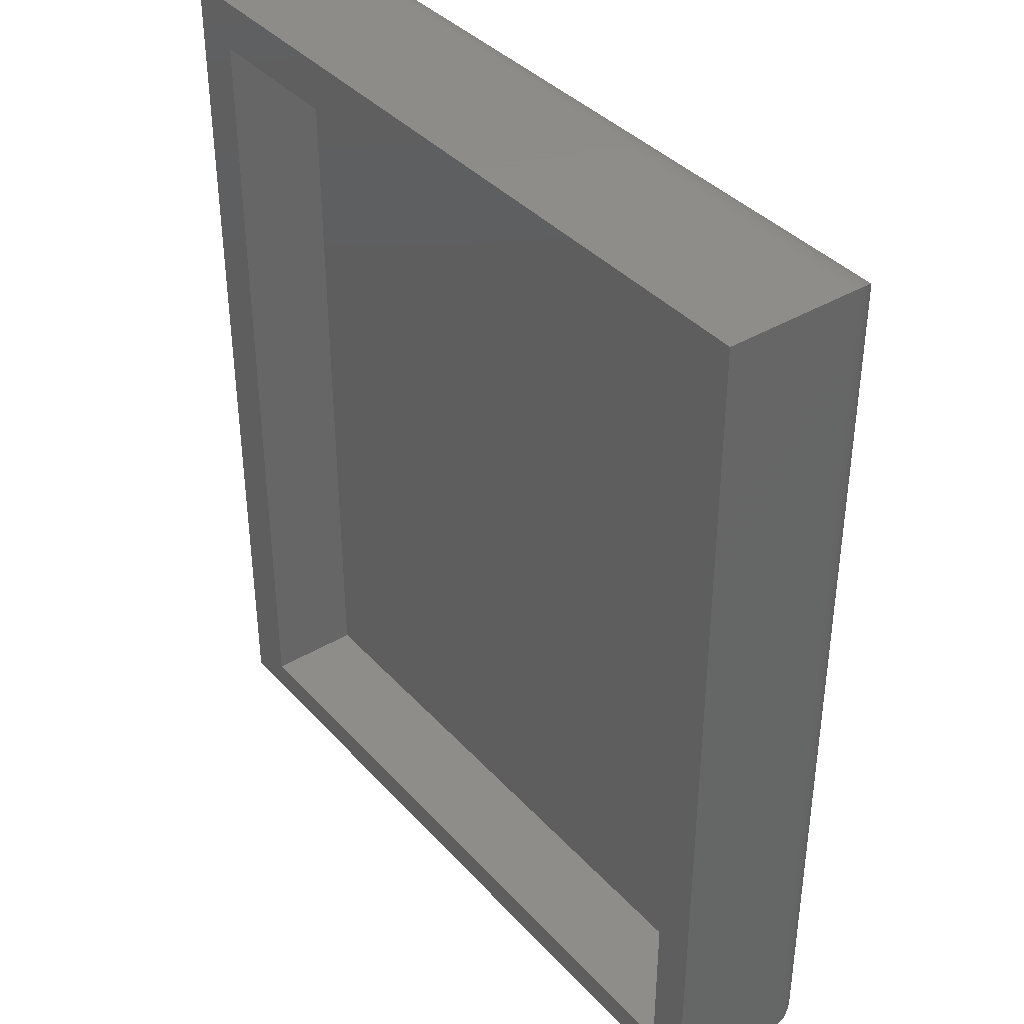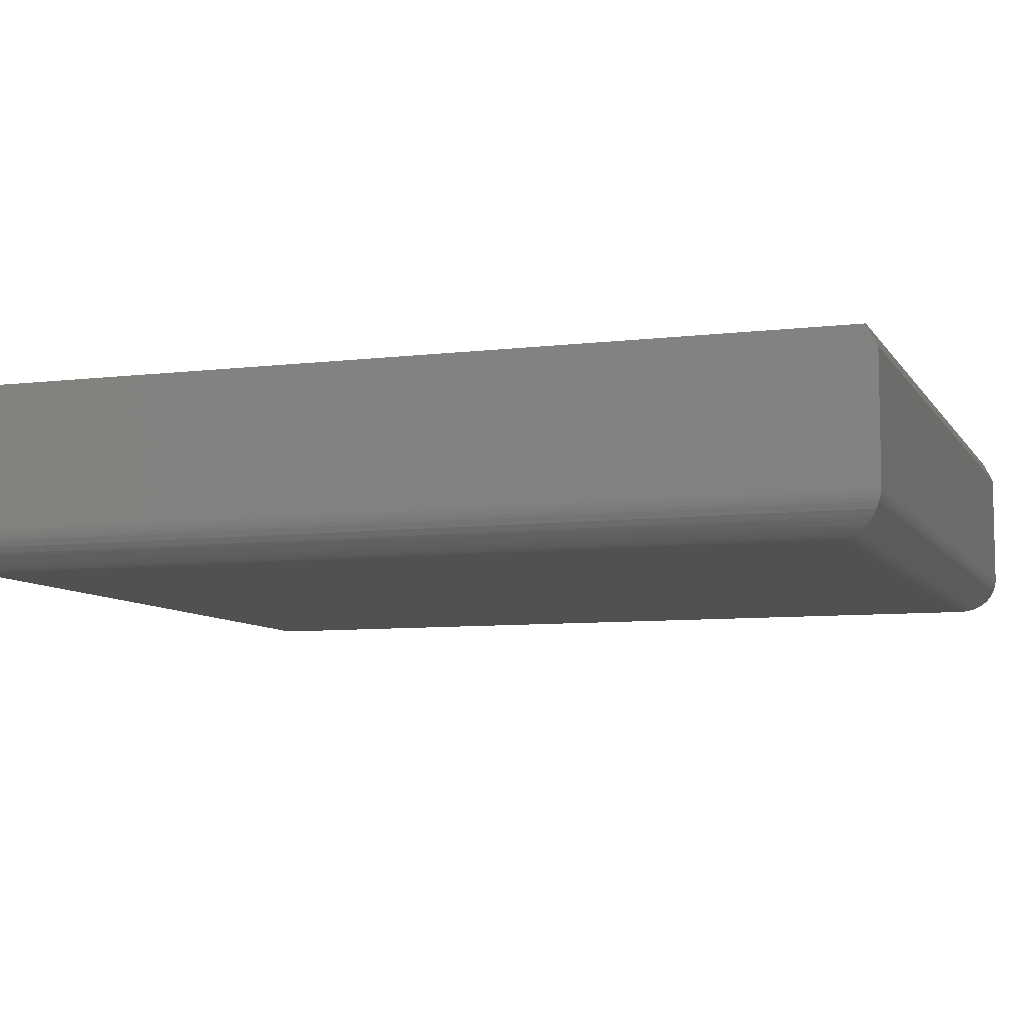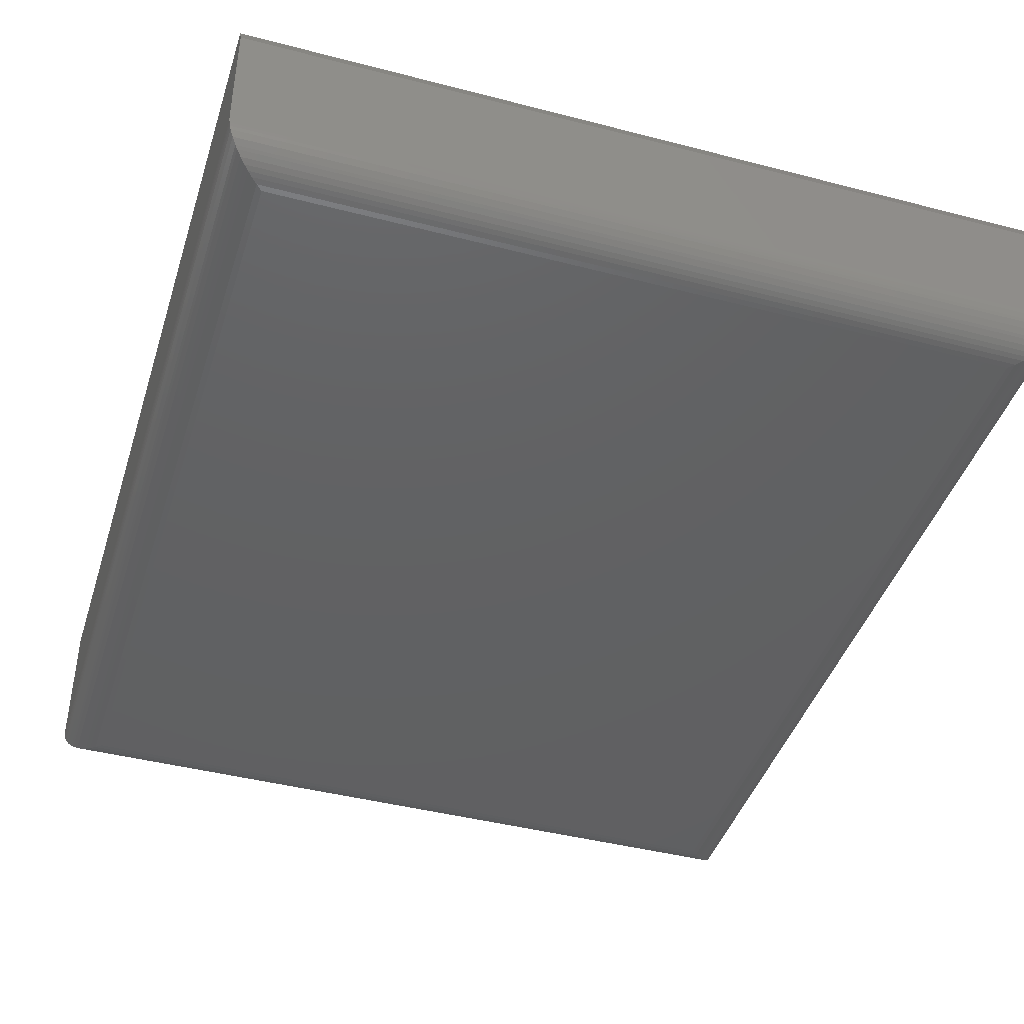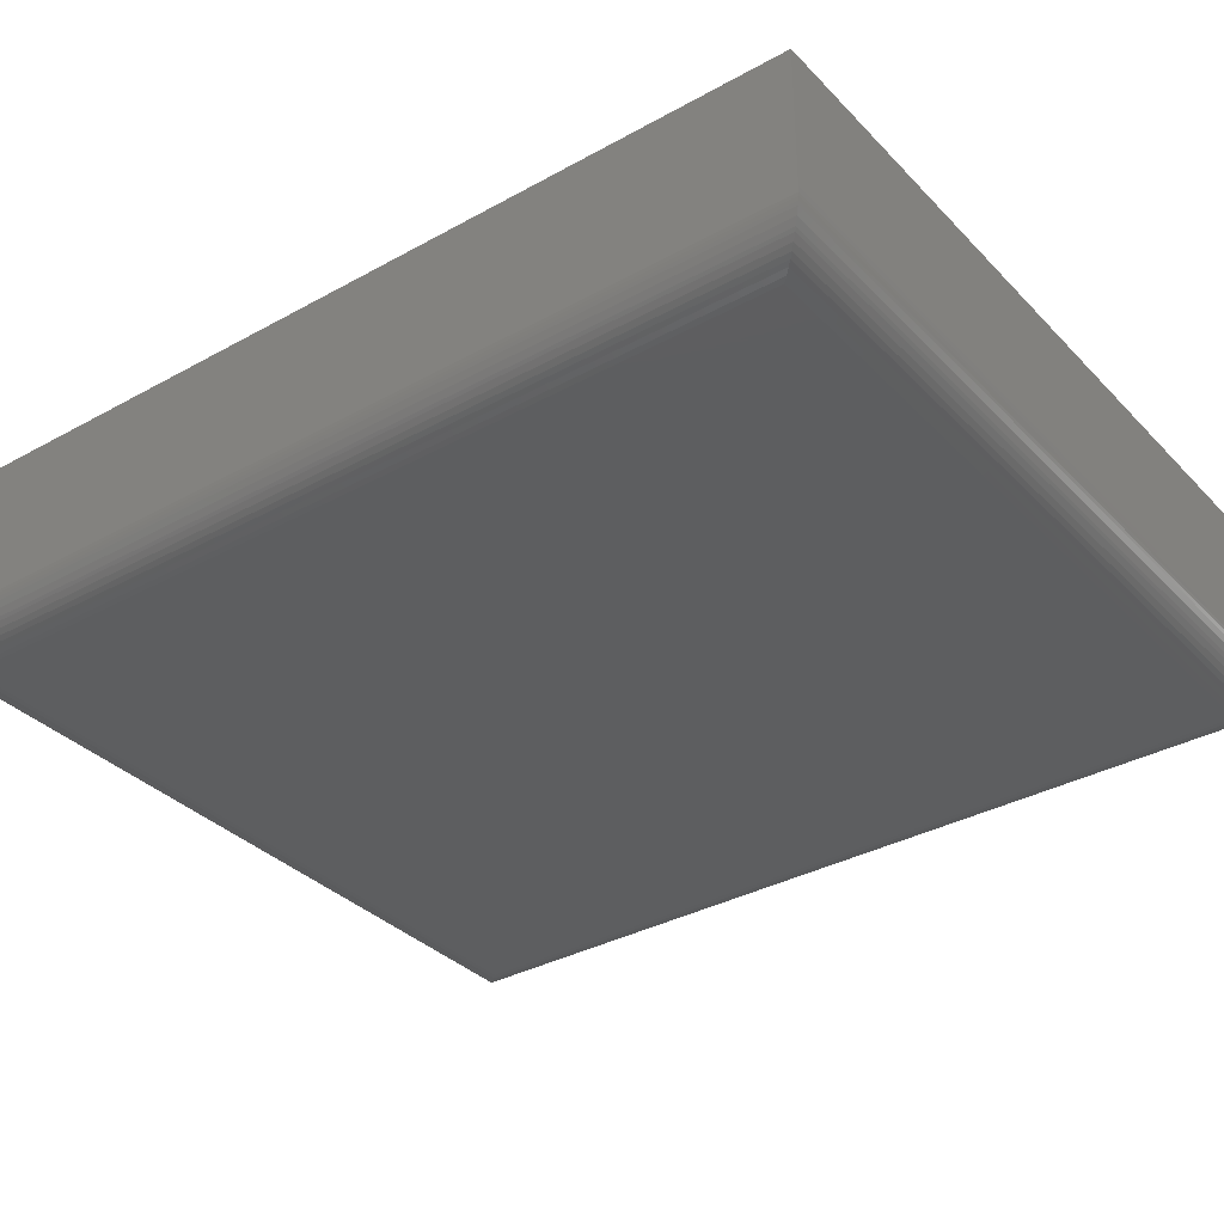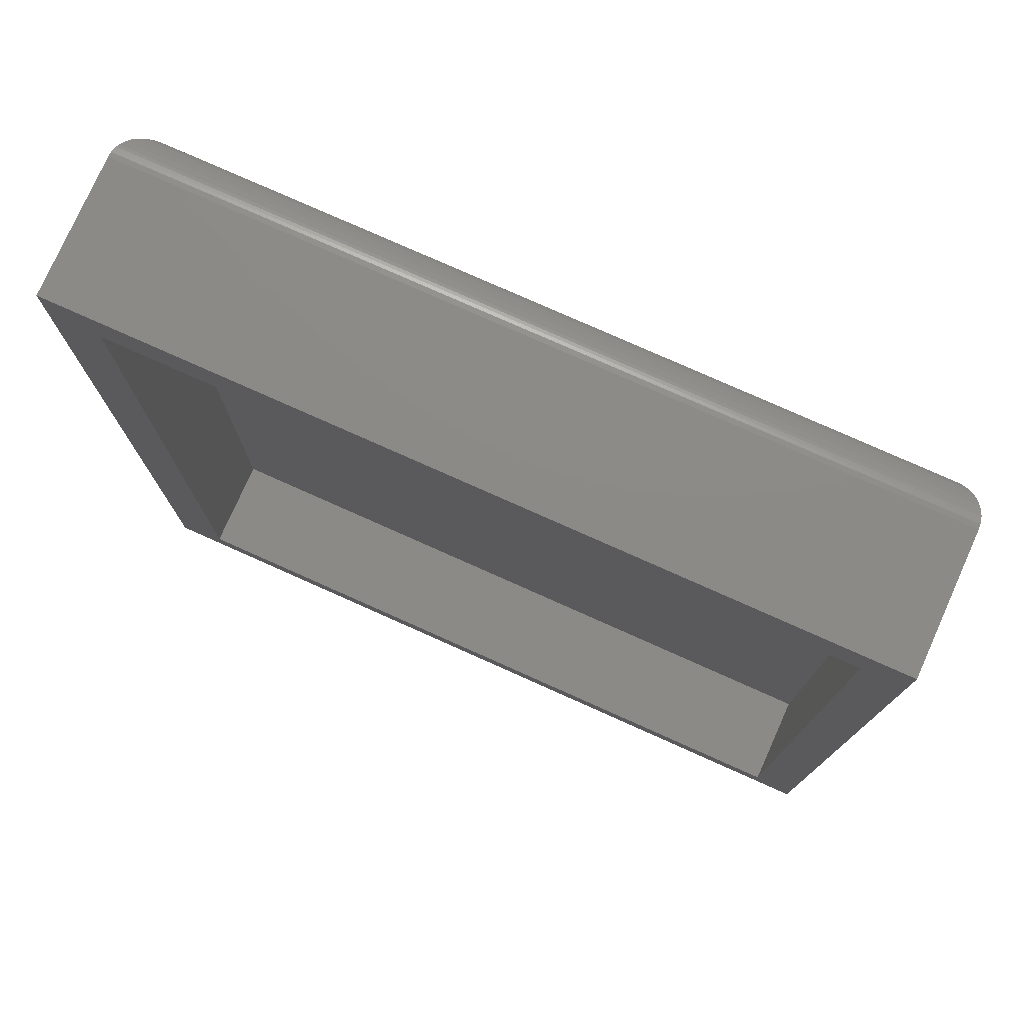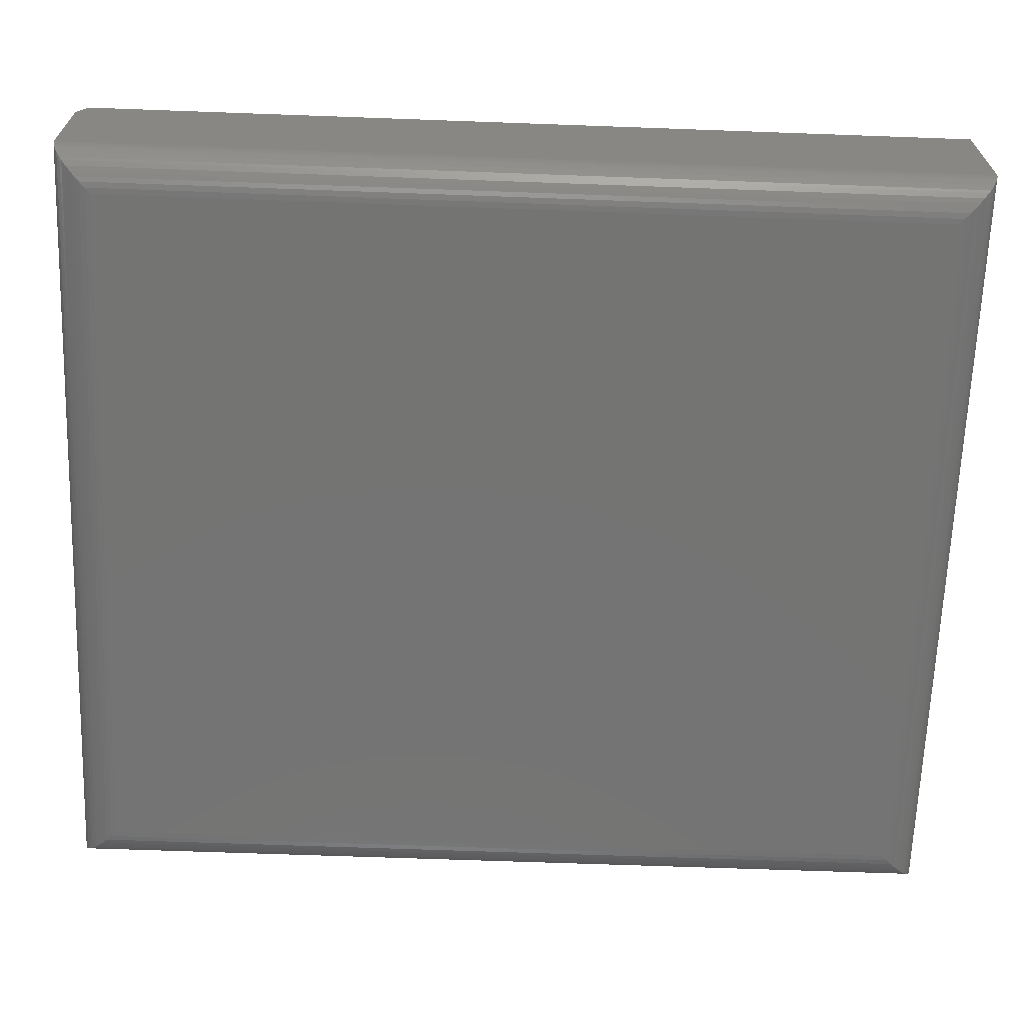
<metadata>
{"format":"stl","ext":"stl","renderer":"f3d","projection":"perspective","resolution":1024,"background":"white","views":[{"elev":38.5,"azim":53.0,"up":"+Y"},{"elev":-7.8,"azim":-71.2,"up":"+Z"},{"elev":-42.9,"azim":-17.2,"up":"+Z"},{"elev":-34.5,"azim":126.7,"up":"+Z"},{"elev":77.2,"azim":24.1,"up":"+Y"},{"elev":-66.2,"azim":87.9,"up":"+Z"}]}
</metadata>
<code>
# stl→obj: 70 verts, 136 faces
v -0.2734 -0.6797 -0.007812
v -0.2734 -0.6797 0.06612
v 0.2728 -0.6797 -0.007812
v 0.2728 -0.6797 0.06612
v 0.2728 -0.03906 -0.007812
v 0.2728 -0.03906 0.06612
v -0.2734 -0.03906 -0.007812
v -0.2734 -0.03906 0.06612
v -0.3125 7.573e-18 0.06612
v 0.3047 4.183e-17 0.06612
v 0.3047 -0.7031 0.06612
v -0.3125 -0.7031 0.06612
v -0.3125 -0.7109 -0.03906
v 0.3047 -0.7109 -0.03906
v -0.3125 -0.7109 0.05049
v 0.3047 -0.7109 0.05049
v -0.3125 1.735e-18 -0.03906
v 0.3047 2.212e-17 -0.03906
v -0.2812 -0.03125 -0.07031
v 0.2734 -0.03125 -0.07031
v -0.2812 -0.6797 -0.07031
v 0.2734 -0.6797 -0.07031
v 0.2779 -0.02683 -0.07
v 0.2779 -0.6841 -0.07
v 0.3026 -0.002081 -0.05027
v 0.3004 -0.7067 -0.05484
v 0.3004 -0.004275 -0.05484
v 0.2975 -0.7038 -0.05899
v 0.2975 -0.007174 -0.05899
v 0.2958 -0.7021 -0.06084
v 0.2958 -0.008839 -0.06084
v 0.2925 -0.6988 -0.06381
v 0.2925 -0.01217 -0.06381
v 0.2889 -0.6952 -0.06619
v 0.2889 -0.01574 -0.06619
v 0.2856 -0.6918 -0.06785
v 0.2856 -0.0191 -0.06785
v 0.2821 -0.6884 -0.06908
v 0.2821 -0.02255 -0.06908
v 0.3044 -0.0002397 -0.04293
v 0.3044 -0.7107 -0.04293
v 0.304 -0.0006549 -0.04543
v 0.304 -0.7103 -0.04543
v 0.3034 -0.001261 -0.04785
v 0.3034 -0.7097 -0.04785
v 0.3026 -0.7089 -0.05027
v -0.2857 -0.02683 -0.07
v -0.3104 -0.002081 -0.05027
v -0.3082 -0.004275 -0.05484
v -0.3053 -0.007174 -0.05899
v -0.3037 -0.008839 -0.06084
v -0.3003 -0.01217 -0.06381
v -0.2968 -0.01574 -0.06619
v -0.2934 -0.0191 -0.06785
v -0.29 -0.02255 -0.06908
v -0.3123 -0.0002397 -0.04293
v -0.3118 -0.0006549 -0.04543
v -0.3112 -0.001261 -0.04785
v -0.2857 -0.6841 -0.07
v -0.29 -0.6884 -0.06908
v -0.2934 -0.6918 -0.06785
v -0.2968 -0.6952 -0.06619
v -0.3003 -0.6988 -0.06381
v -0.3037 -0.7021 -0.06084
v -0.3053 -0.7038 -0.05899
v -0.3082 -0.7067 -0.05484
v -0.3104 -0.7089 -0.05027
v -0.3123 -0.7107 -0.04293
v -0.3118 -0.7103 -0.04543
v -0.3112 -0.7097 -0.04785
f 1 2 3
f 3 2 4
f 3 4 5
f 5 4 6
f 5 6 7
f 7 6 8
f 7 8 1
f 1 8 2
f 9 8 10
f 10 8 6
f 10 6 11
f 11 6 4
f 11 4 12
f 12 4 2
f 12 2 9
f 9 2 8
f 1 3 7
f 7 3 5
f 13 14 15
f 15 14 16
f 9 17 12
f 12 17 13
f 12 13 15
f 18 10 14
f 14 10 11
f 14 11 16
f 15 16 12
f 12 16 11
f 17 9 18
f 18 9 10
f 19 20 21
f 21 20 22
f 22 23 24
f 22 20 23
f 25 26 27
f 27 26 28
f 27 28 29
f 29 28 30
f 29 30 31
f 31 30 32
f 31 32 33
f 33 32 34
f 33 34 35
f 35 34 36
f 35 36 37
f 37 36 38
f 37 38 39
f 39 38 24
f 39 24 23
f 18 14 40
f 40 14 41
f 40 41 42
f 42 41 43
f 42 43 44
f 44 43 45
f 44 45 25
f 25 45 46
f 25 46 26
f 20 47 23
f 20 19 47
f 48 27 49
f 49 27 29
f 49 29 50
f 50 29 31
f 50 31 51
f 51 31 33
f 51 33 52
f 52 33 35
f 52 35 53
f 53 35 37
f 53 37 54
f 54 37 39
f 54 39 55
f 55 39 23
f 55 23 47
f 17 18 56
f 56 18 40
f 56 40 57
f 57 40 42
f 57 42 58
f 58 42 44
f 58 44 48
f 48 44 25
f 48 25 27
f 19 59 47
f 19 21 59
f 47 59 60
f 47 60 55
f 55 60 61
f 55 61 54
f 54 61 62
f 54 62 53
f 53 62 63
f 53 63 52
f 52 63 64
f 52 64 51
f 51 64 65
f 51 65 50
f 50 65 66
f 50 66 49
f 49 66 67
f 13 17 68
f 68 17 56
f 68 56 69
f 69 56 57
f 69 57 70
f 70 57 58
f 70 58 67
f 67 58 48
f 67 48 49
f 21 24 59
f 21 22 24
f 59 24 38
f 59 38 60
f 60 38 36
f 60 36 61
f 61 36 34
f 61 34 62
f 62 34 32
f 62 32 63
f 63 32 30
f 63 30 64
f 64 30 28
f 64 28 65
f 65 28 26
f 65 26 66
f 66 26 46
f 14 13 41
f 41 13 68
f 41 68 43
f 43 68 69
f 43 69 45
f 45 69 70
f 45 70 46
f 46 70 67
f 46 67 66

</code>
